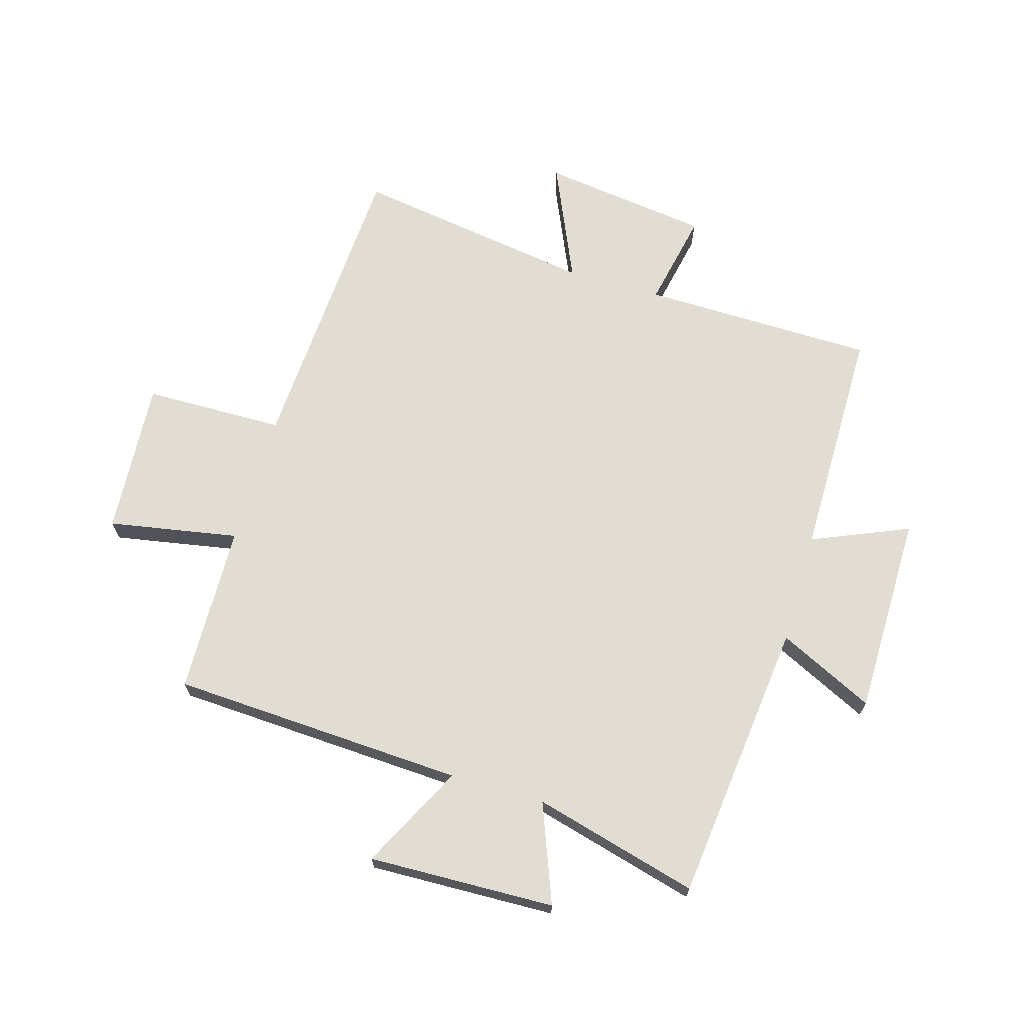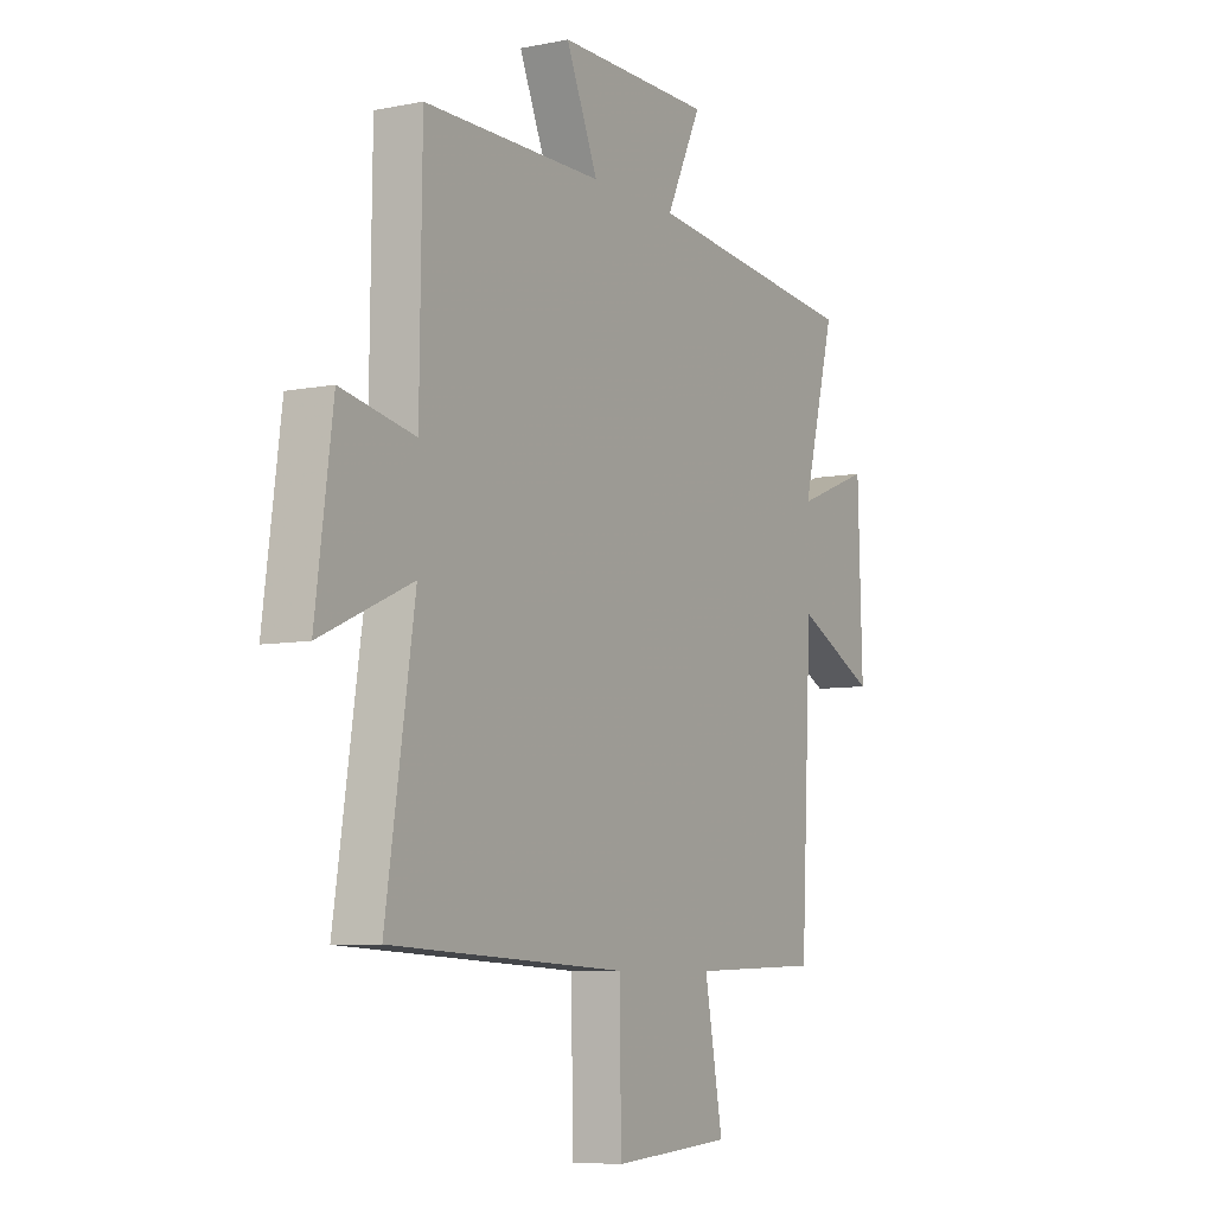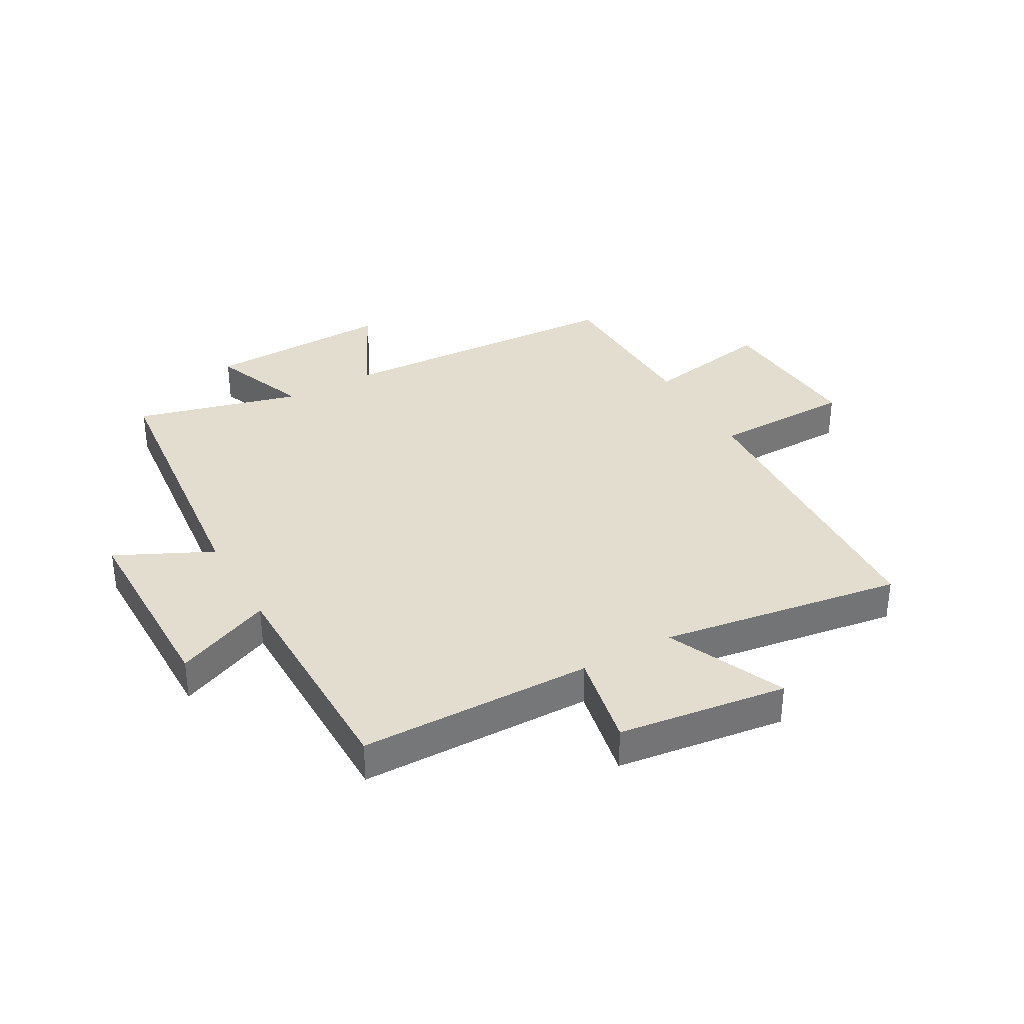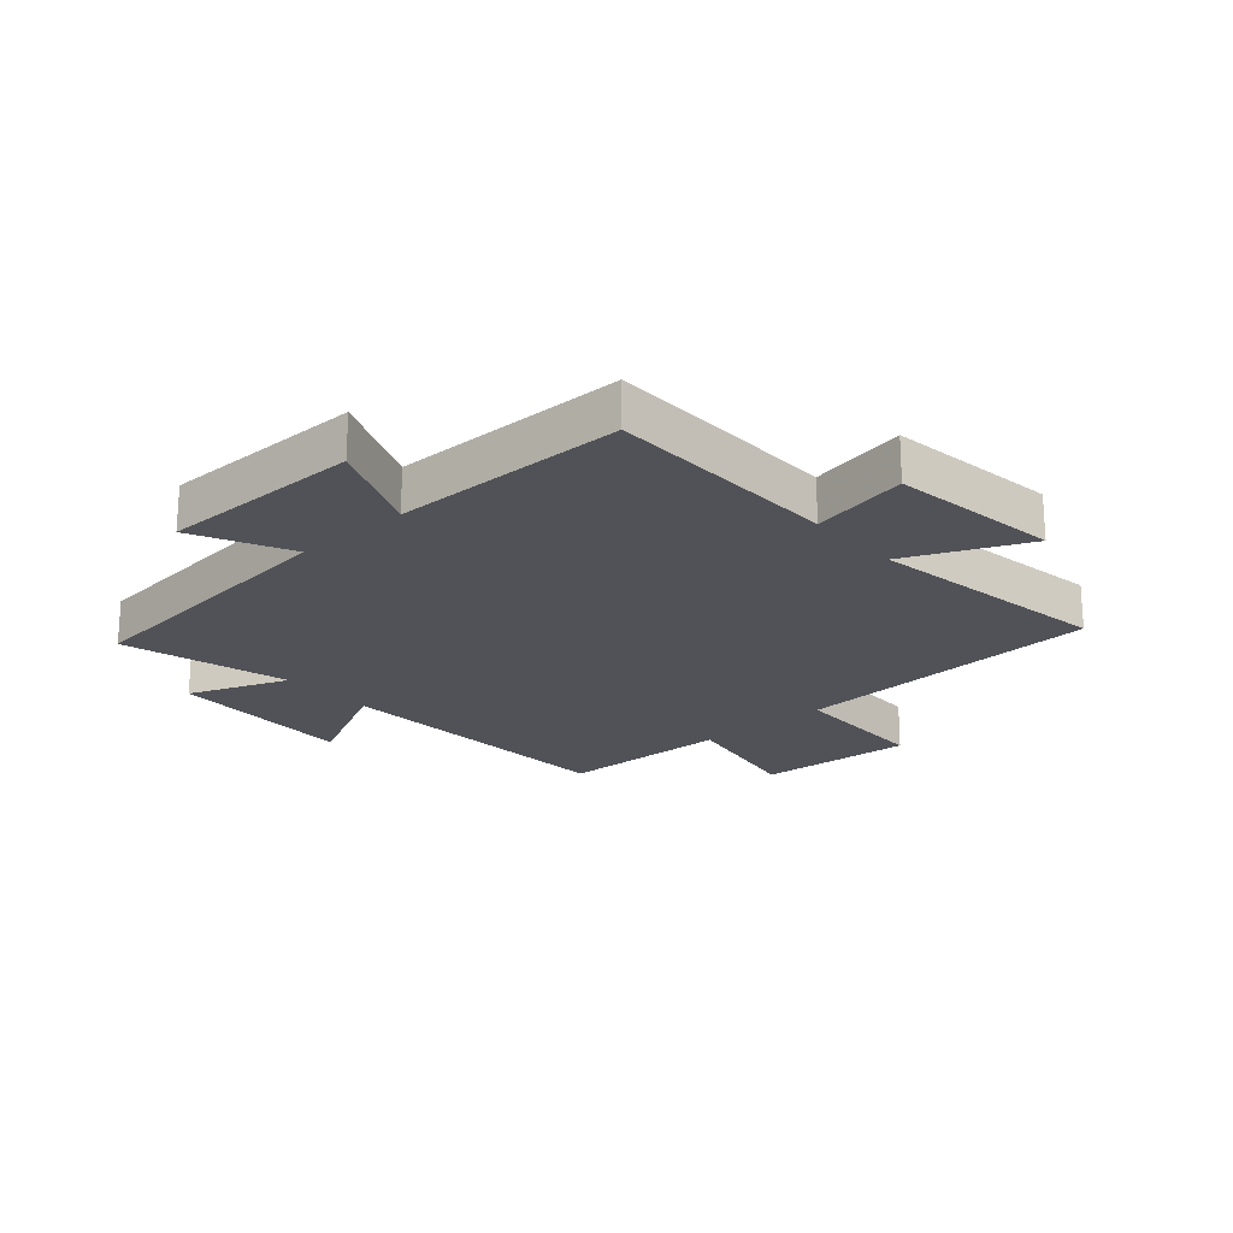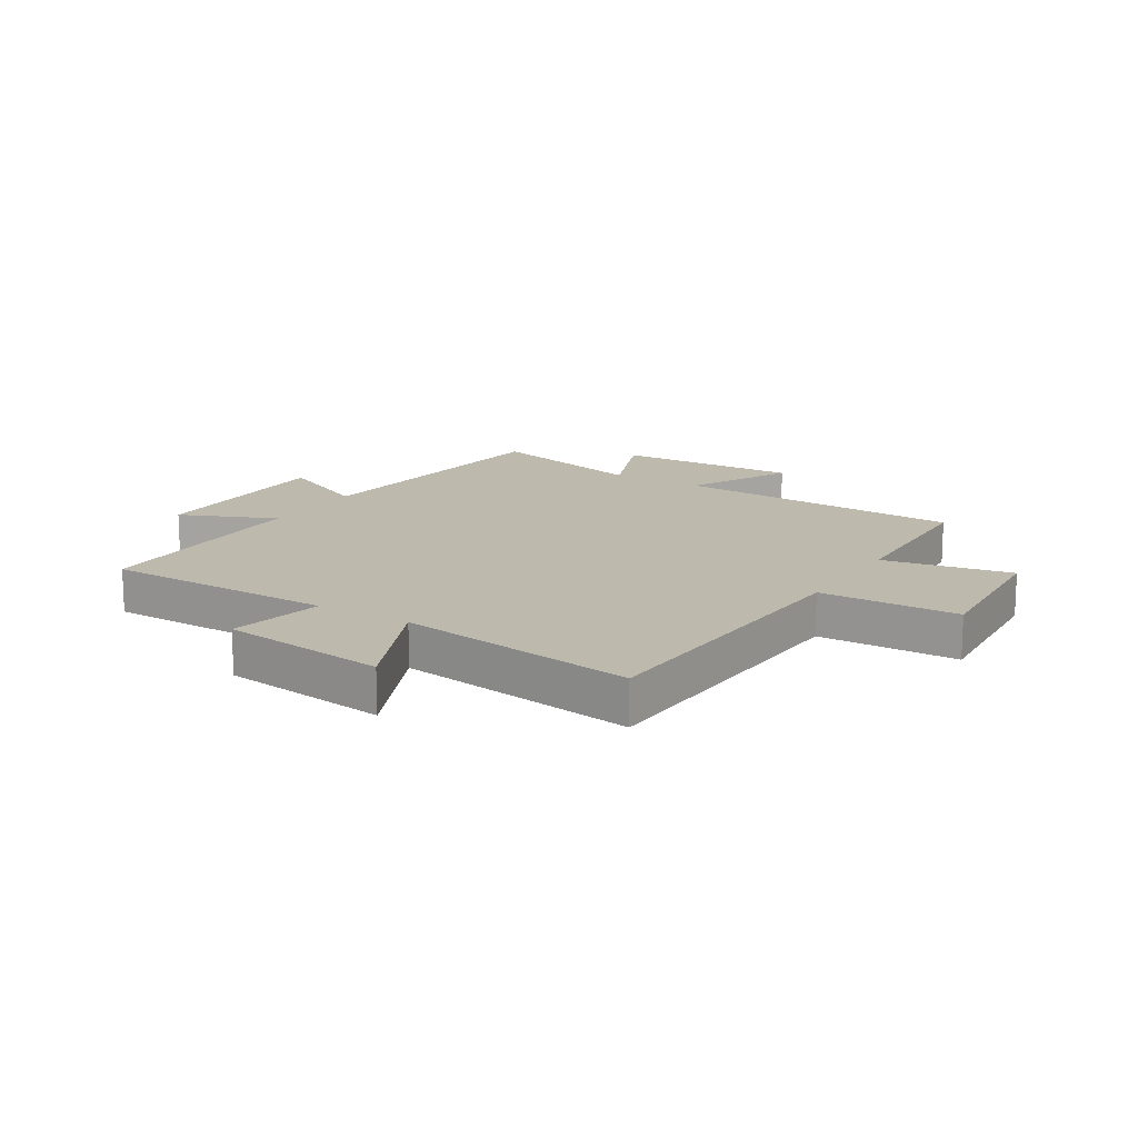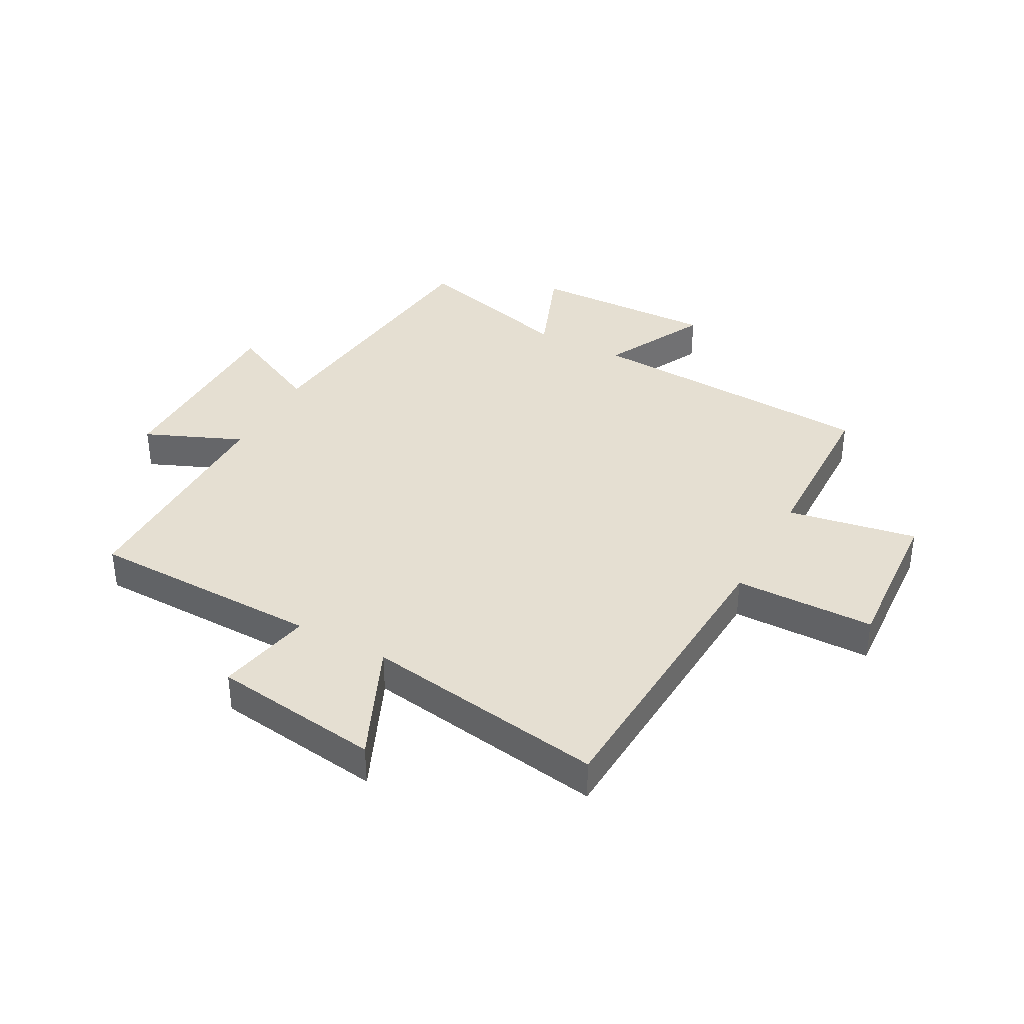
<metadata>
{"format":"obj","ext":"obj","renderer":"f3d","projection":"perspective","resolution":1024,"background":"white","views":[{"elev":68.3,"azim":-73.6,"up":"+Y"},{"elev":-7.1,"azim":120.2,"up":"+Z"},{"elev":34.9,"azim":60.6,"up":"+Y"},{"elev":-21.6,"azim":41.5,"up":"+Y"},{"elev":15.1,"azim":121.6,"up":"+Y"},{"elev":37.4,"azim":118.6,"up":"+Y"}]}
</metadata>
<code>
v -0.574 0.07 0.448
v -0.094 0.07 0.5
v -0.172 0.07 0.662
v 0.17 0.07 0.664
v 0.1 0.07 0.5
v 0.495 0.07 0.499
v 0.5 0.07 0.103
v 0.663 0.07 0.136
v 0.701 0.07 -0.15
v 0.5 0.07 -0.061
v 0.563 0.07 -0.472
v 0.041 0.07 -0.5
v 0.037 0.07 -0.738
v -0.227 0.07 -0.72
v -0.187 0.07 -0.5
v -0.475 0.07 -0.492
v -0.5 0.07 0.006
v -0.677 0.07 -0.083
v -0.667 0.07 0.233
v -0.5 0.07 0.168
v -0.574 0 0.448
v -0.094 0 0.5
v -0.172 0 0.662
v 0.17 0 0.664
v 0.1 0 0.5
v 0.495 0 0.499
v 0.5 0 0.103
v 0.663 0 0.136
v 0.701 0 -0.15
v 0.5 0 -0.061
v 0.563 0 -0.472
v 0.041 0 -0.5
v 0.037 0 -0.738
v -0.227 0 -0.72
v -0.187 0 -0.5
v -0.475 0 -0.492
v -0.5 0 0.006
v -0.677 0 -0.083
v -0.667 0 0.233
v -0.5 0 0.168
f 17 18 19 20
f 15 16 17 20
f 15 20 1 2
f 12 13 14 15
f 12 15 2
f 11 12 2
f 10 11 2
f 7 8 9 10
f 7 10 2
f 6 7 2
f 5 6 2
f 2 3 4 5
f 40 39 38 37
f 40 37 36 35
f 22 21 40 35
f 35 34 33 32
f 22 35 32
f 22 32 31
f 22 31 30
f 30 29 28 27
f 22 30 27
f 22 27 26
f 22 26 25
f 25 24 23 22
f 1 21 22 2
f 2 22 23 3
f 3 23 24 4
f 4 24 25 5
f 5 25 26 6
f 6 26 27 7
f 7 27 28 8
f 8 28 29 9
f 9 29 30 10
f 10 30 31 11
f 11 31 32 12
f 12 32 33 13
f 13 33 34 14
f 14 34 35 15
f 15 35 36 16
f 16 36 37 17
f 17 37 38 18
f 18 38 39 19
f 19 39 40 20
f 20 40 21 1

</code>
